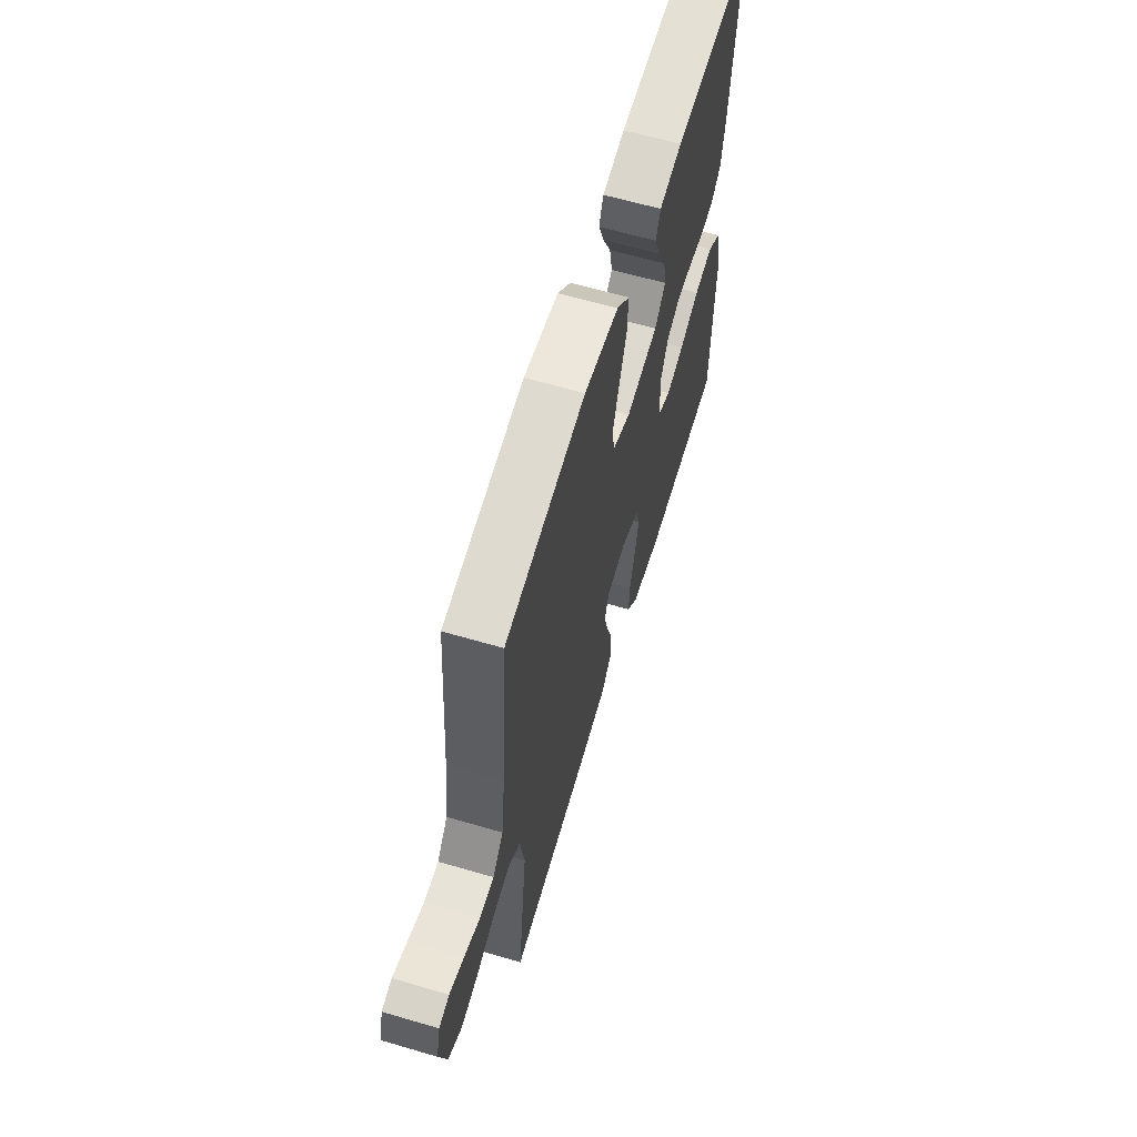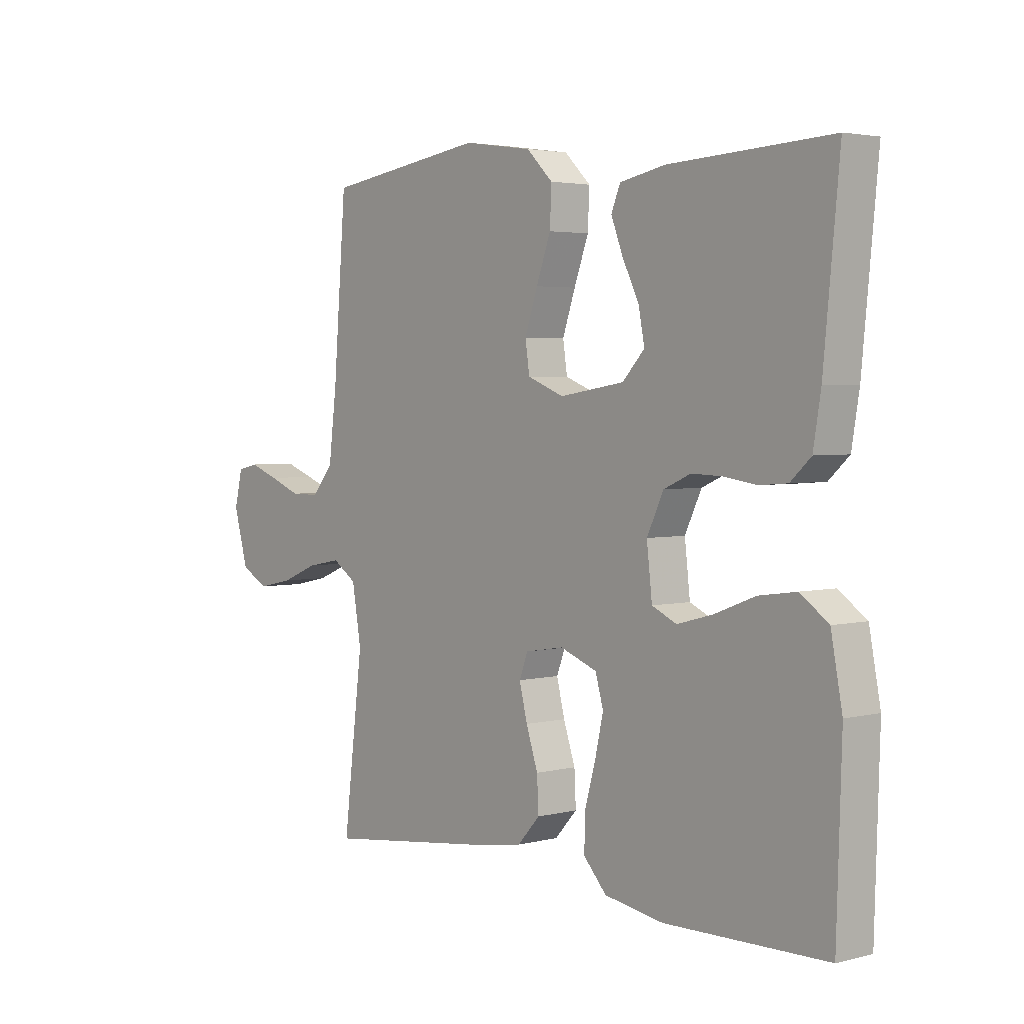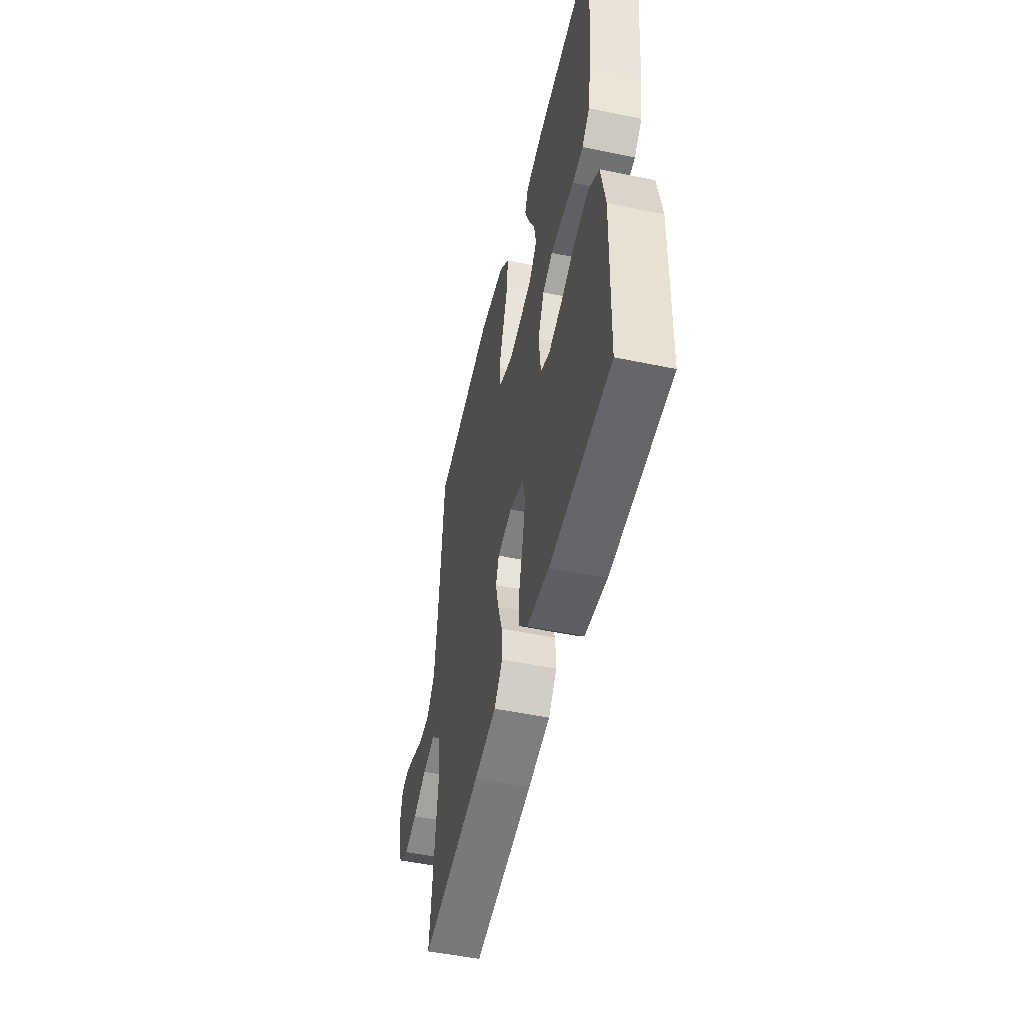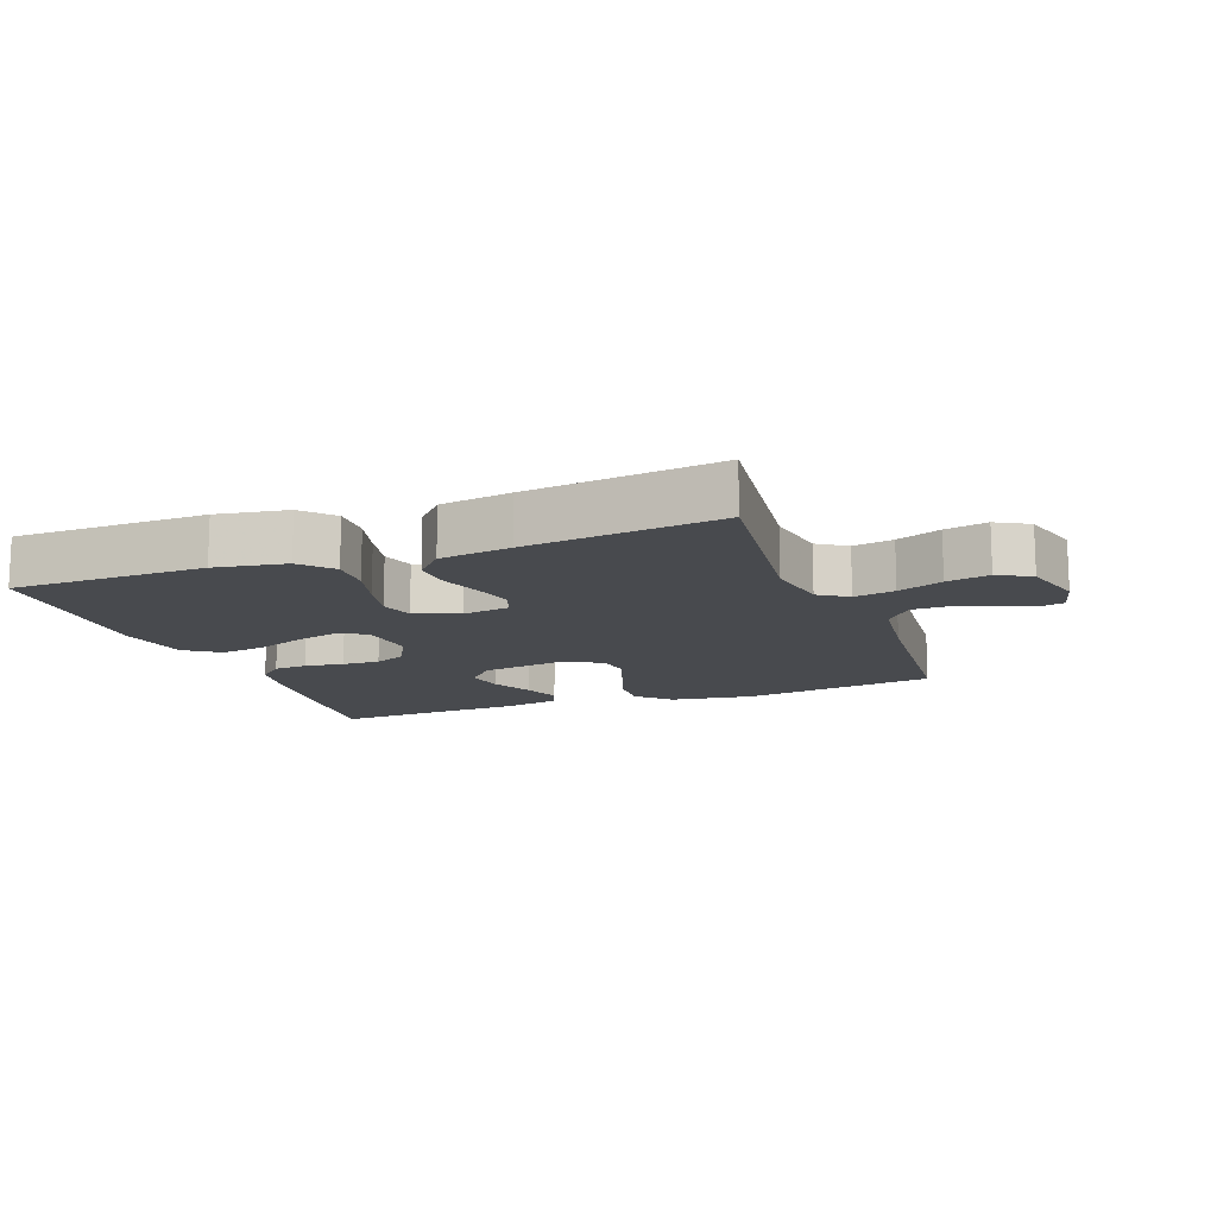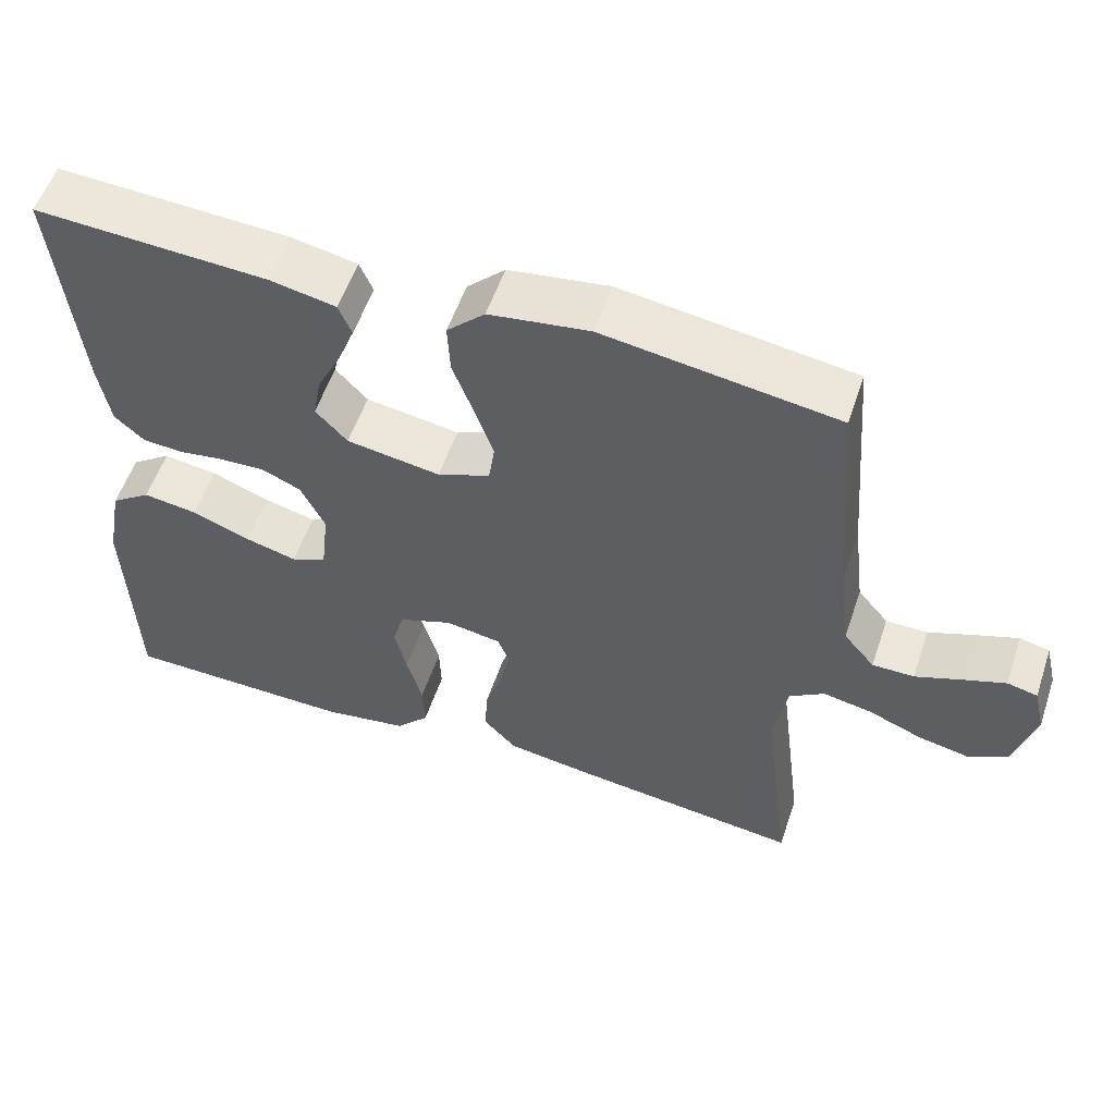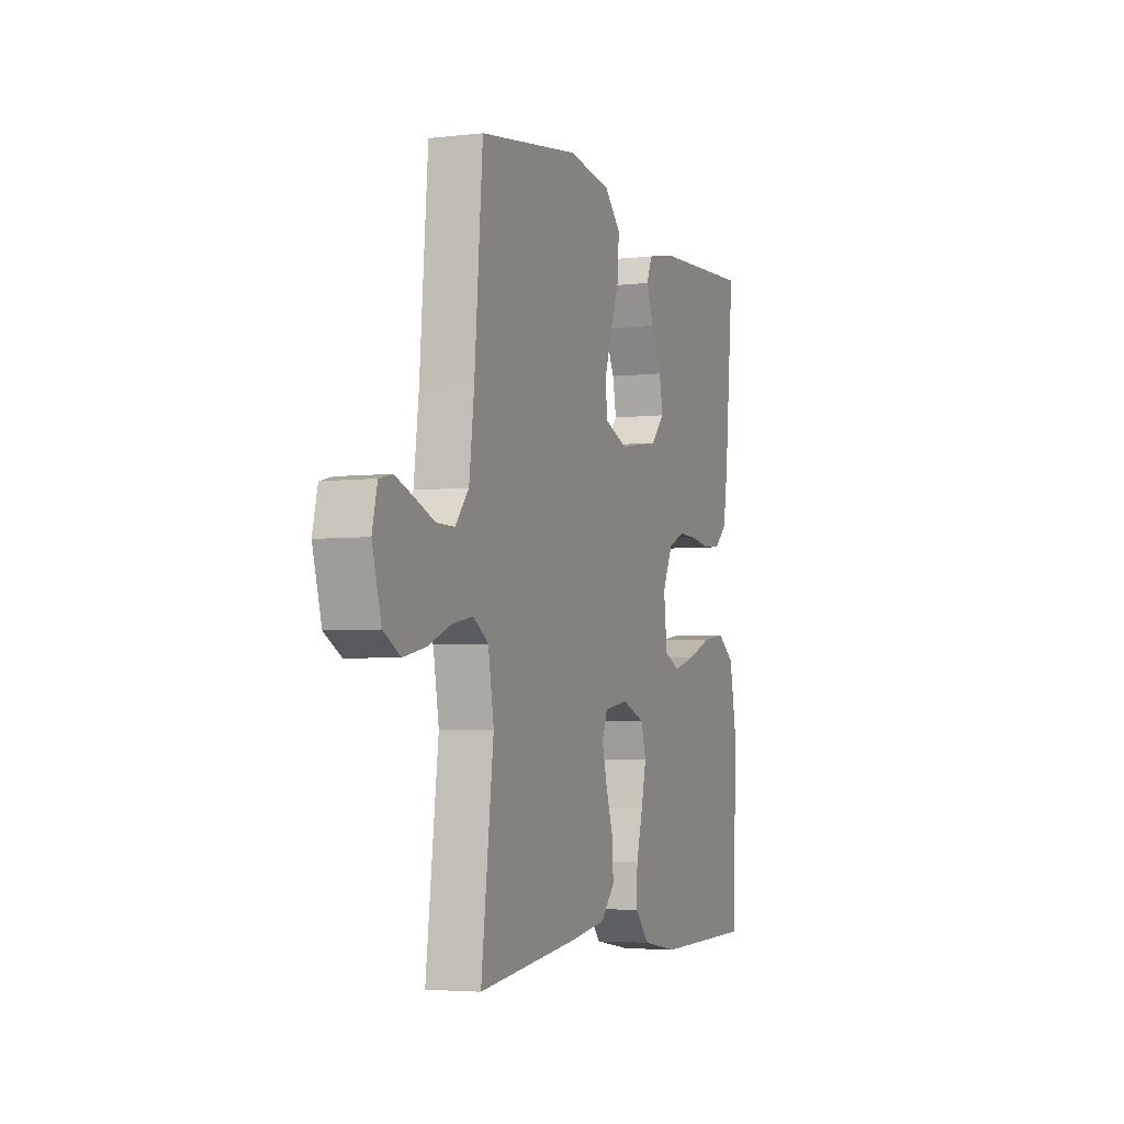
<metadata>
{"format":"obj","ext":"obj","renderer":"f3d","projection":"perspective","resolution":1024,"background":"white","views":[{"elev":62.1,"azim":-73.4,"up":"+Z"},{"elev":3.2,"azim":49.6,"up":"+Z"},{"elev":-50.8,"azim":77.2,"up":"+Z"},{"elev":-13.3,"azim":-159.7,"up":"+Y"},{"elev":55.7,"azim":-161.4,"up":"+Z"},{"elev":-4.2,"azim":-69.2,"up":"+Z"}]}
</metadata>
<code>
v 0.5 0.07 -0.5
v 0.2 0.07 -0.505
v 0.09 0.07 -0.487
v 0.047 0.07 -0.44
v 0.049 0.07 -0.376
v 0.069 0.07 -0.304
v 0.084 0.07 -0.237
v 0.069 0.07 -0.185
v 0 0.07 -0.159
v -0.072 0.07 -0.171
v -0.088 0.07 -0.213
v -0.073 0.07 -0.273
v -0.051 0.07 -0.339
v -0.048 0.07 -0.4
v -0.09 0.07 -0.446
v -0.2 0.07 -0.463
v -0.5 0.07 -0.5
v -0.463 0.07 -0.2
v -0.48 0.07 -0.1
v -0.525 0.07 -0.07
v -0.588 0.07 -0.082
v -0.657 0.07 -0.11
v -0.723 0.07 -0.124
v -0.774 0.07 -0.096
v -0.801 0.07 0
v -0.786 0.07 0.063
v -0.747 0.07 0.072
v -0.692 0.07 0.052
v -0.633 0.07 0.029
v -0.579 0.07 0.029
v -0.539 0.07 0.077
v -0.524 0.07 0.2
v -0.5 0.07 0.5
v -0.2 0.07 0.544
v -0.071 0.07 0.525
v -0.022 0.07 0.477
v -0.025 0.07 0.41
v -0.052 0.07 0.336
v -0.076 0.07 0.266
v -0.068 0.07 0.212
v 0 0.07 0.185
v 0.121 0.07 0.204
v 0.162 0.07 0.248
v 0.151 0.07 0.306
v 0.12 0.07 0.369
v 0.098 0.07 0.426
v 0.115 0.07 0.467
v 0.2 0.07 0.484
v 0.5 0.07 0.5
v 0.471 0.07 0.2
v 0.457 0.07 0.115
v 0.419 0.07 0.08
v 0.367 0.07 0.076
v 0.307 0.07 0.085
v 0.249 0.07 0.087
v 0.199 0.07 0.065
v 0.168 0.07 0
v 0.178 0.07 -0.088
v 0.224 0.07 -0.109
v 0.291 0.07 -0.091
v 0.366 0.07 -0.062
v 0.436 0.07 -0.052
v 0.488 0.07 -0.089
v 0.509 0.07 -0.2
v 0.5 0 -0.5
v 0.2 0 -0.505
v 0.09 0 -0.487
v 0.047 0 -0.44
v 0.049 0 -0.376
v 0.069 0 -0.304
v 0.084 0 -0.237
v 0.069 0 -0.185
v 0 0 -0.159
v -0.072 0 -0.171
v -0.088 0 -0.213
v -0.073 0 -0.273
v -0.051 0 -0.339
v -0.048 0 -0.4
v -0.09 0 -0.446
v -0.2 0 -0.463
v -0.5 0 -0.5
v -0.463 0 -0.2
v -0.48 0 -0.1
v -0.525 0 -0.07
v -0.588 0 -0.082
v -0.657 0 -0.11
v -0.723 0 -0.124
v -0.774 0 -0.096
v -0.801 0 0
v -0.786 0 0.063
v -0.747 0 0.072
v -0.692 0 0.052
v -0.633 0 0.029
v -0.579 0 0.029
v -0.539 0 0.077
v -0.524 0 0.2
v -0.5 0 0.5
v -0.2 0 0.544
v -0.071 0 0.525
v -0.022 0 0.477
v -0.025 0 0.41
v -0.052 0 0.336
v -0.076 0 0.266
v -0.068 0 0.212
v 0 0 0.185
v 0.121 0 0.204
v 0.162 0 0.248
v 0.151 0 0.306
v 0.12 0 0.369
v 0.098 0 0.426
v 0.115 0 0.467
v 0.2 0 0.484
v 0.5 0 0.5
v 0.471 0 0.2
v 0.457 0 0.115
v 0.419 0 0.08
v 0.367 0 0.076
v 0.307 0 0.085
v 0.249 0 0.087
v 0.199 0 0.065
v 0.168 0 0
v 0.178 0 -0.088
v 0.224 0 -0.109
v 0.291 0 -0.091
v 0.366 0 -0.062
v 0.436 0 -0.052
v 0.488 0 -0.089
v 0.509 0 -0.2
f 4 5 6
f 3 4 6
f 2 3 6
f 1 2 6
f 64 1 6
f 63 64 6
f 62 63 6
f 61 62 6
f 60 61 6
f 59 60 6 7
f 58 59 7 8
f 57 58 8 9
f 56 57 9 10
f 52 53 54
f 51 52 54
f 50 51 54
f 49 50 54
f 48 49 54
f 47 48 54
f 46 47 54
f 45 46 54
f 44 45 54
f 43 44 54 55
f 42 43 55 56
f 36 37 38
f 35 36 38
f 34 35 38
f 33 34 38
f 32 33 38
f 31 32 38 39
f 30 31 39 40
f 27 28 29
f 26 27 29
f 25 26 29
f 24 25 29
f 23 24 29
f 22 23 29
f 21 22 29
f 20 21 29 30
f 30 40 41
f 20 30 41
f 19 20 41
f 16 17 18
f 15 16 18
f 14 15 18
f 13 14 18
f 12 13 18
f 11 12 18 19
f 42 56 10
f 41 42 10
f 19 41 10
f 10 11 19
f 70 69 68
f 70 68 67
f 70 67 66
f 70 66 65
f 70 65 128
f 70 128 127
f 70 127 126
f 70 126 125
f 70 125 124
f 71 70 124 123
f 72 71 123 122
f 73 72 122 121
f 74 73 121 120
f 118 117 116
f 118 116 115
f 118 115 114
f 118 114 113
f 118 113 112
f 118 112 111
f 118 111 110
f 118 110 109
f 118 109 108
f 119 118 108 107
f 120 119 107 106
f 102 101 100
f 102 100 99
f 102 99 98
f 102 98 97
f 102 97 96
f 103 102 96 95
f 104 103 95 94
f 93 92 91
f 93 91 90
f 93 90 89
f 93 89 88
f 93 88 87
f 93 87 86
f 93 86 85
f 94 93 85 84
f 105 104 94
f 105 94 84
f 105 84 83
f 82 81 80
f 82 80 79
f 82 79 78
f 82 78 77
f 82 77 76
f 83 82 76 75
f 74 120 106
f 74 106 105
f 74 105 83
f 83 75 74
f 1 65 66 2
f 2 66 67 3
f 3 67 68 4
f 4 68 69 5
f 5 69 70 6
f 6 70 71 7
f 7 71 72 8
f 8 72 73 9
f 9 73 74 10
f 10 74 75 11
f 11 75 76 12
f 12 76 77 13
f 13 77 78 14
f 14 78 79 15
f 15 79 80 16
f 16 80 81 17
f 17 81 82 18
f 18 82 83 19
f 19 83 84 20
f 20 84 85 21
f 21 85 86 22
f 22 86 87 23
f 23 87 88 24
f 24 88 89 25
f 25 89 90 26
f 26 90 91 27
f 27 91 92 28
f 28 92 93 29
f 29 93 94 30
f 30 94 95 31
f 31 95 96 32
f 32 96 97 33
f 33 97 98 34
f 34 98 99 35
f 35 99 100 36
f 36 100 101 37
f 37 101 102 38
f 38 102 103 39
f 39 103 104 40
f 40 104 105 41
f 41 105 106 42
f 42 106 107 43
f 43 107 108 44
f 44 108 109 45
f 45 109 110 46
f 46 110 111 47
f 47 111 112 48
f 48 112 113 49
f 49 113 114 50
f 50 114 115 51
f 51 115 116 52
f 52 116 117 53
f 53 117 118 54
f 54 118 119 55
f 55 119 120 56
f 56 120 121 57
f 57 121 122 58
f 58 122 123 59
f 59 123 124 60
f 60 124 125 61
f 61 125 126 62
f 62 126 127 63
f 63 127 128 64
f 64 128 65 1

</code>
